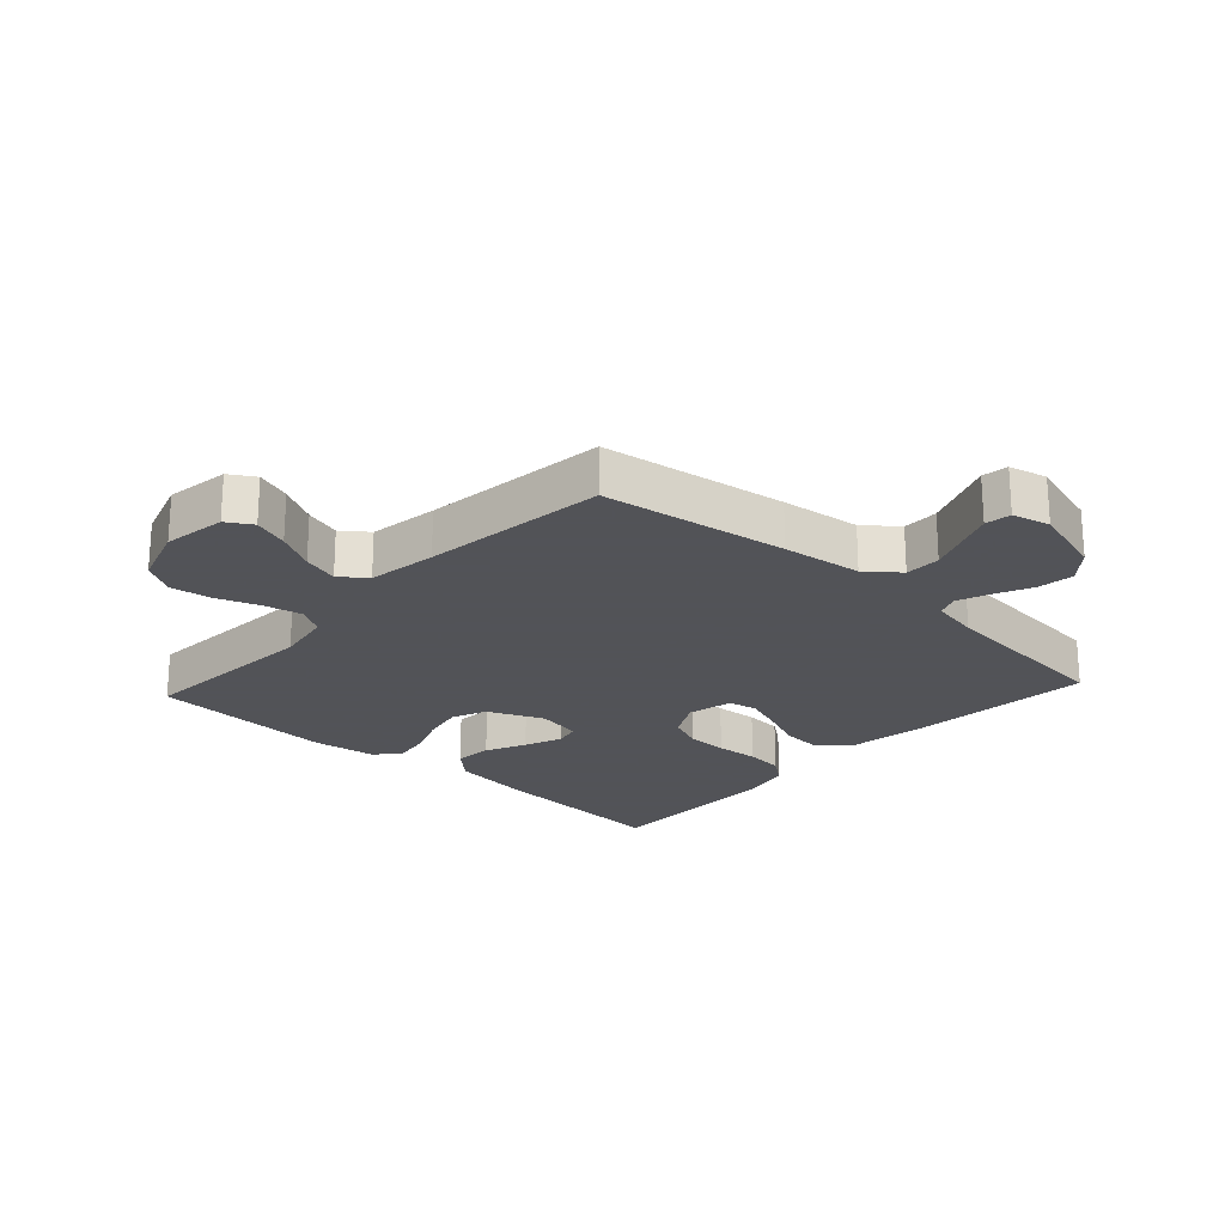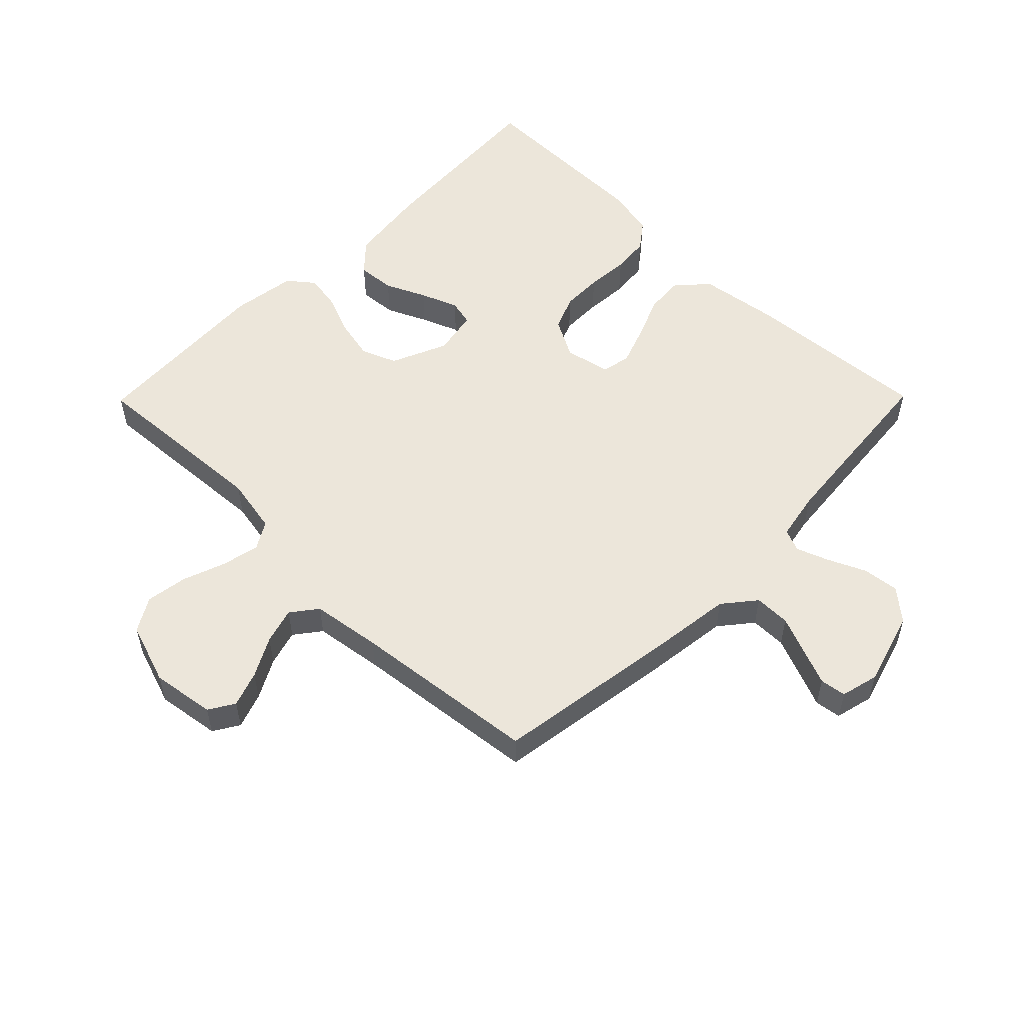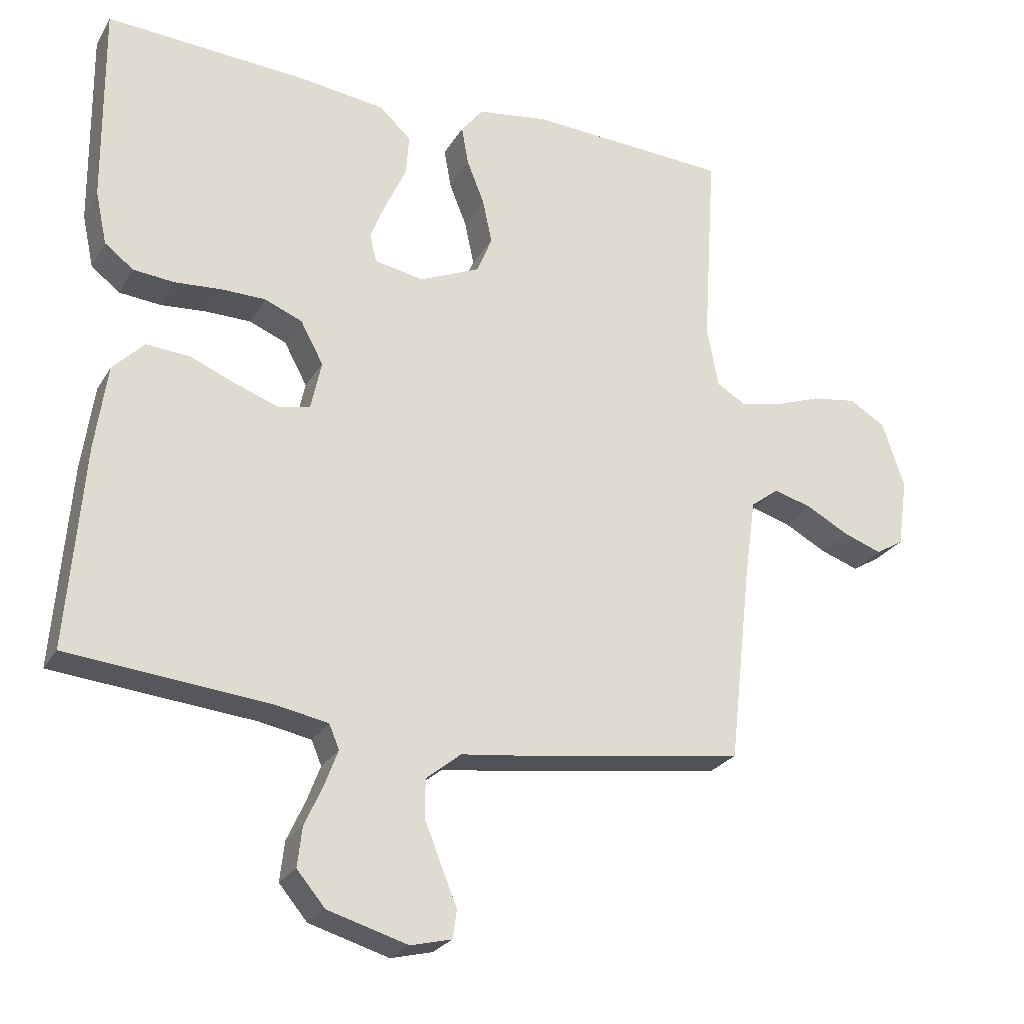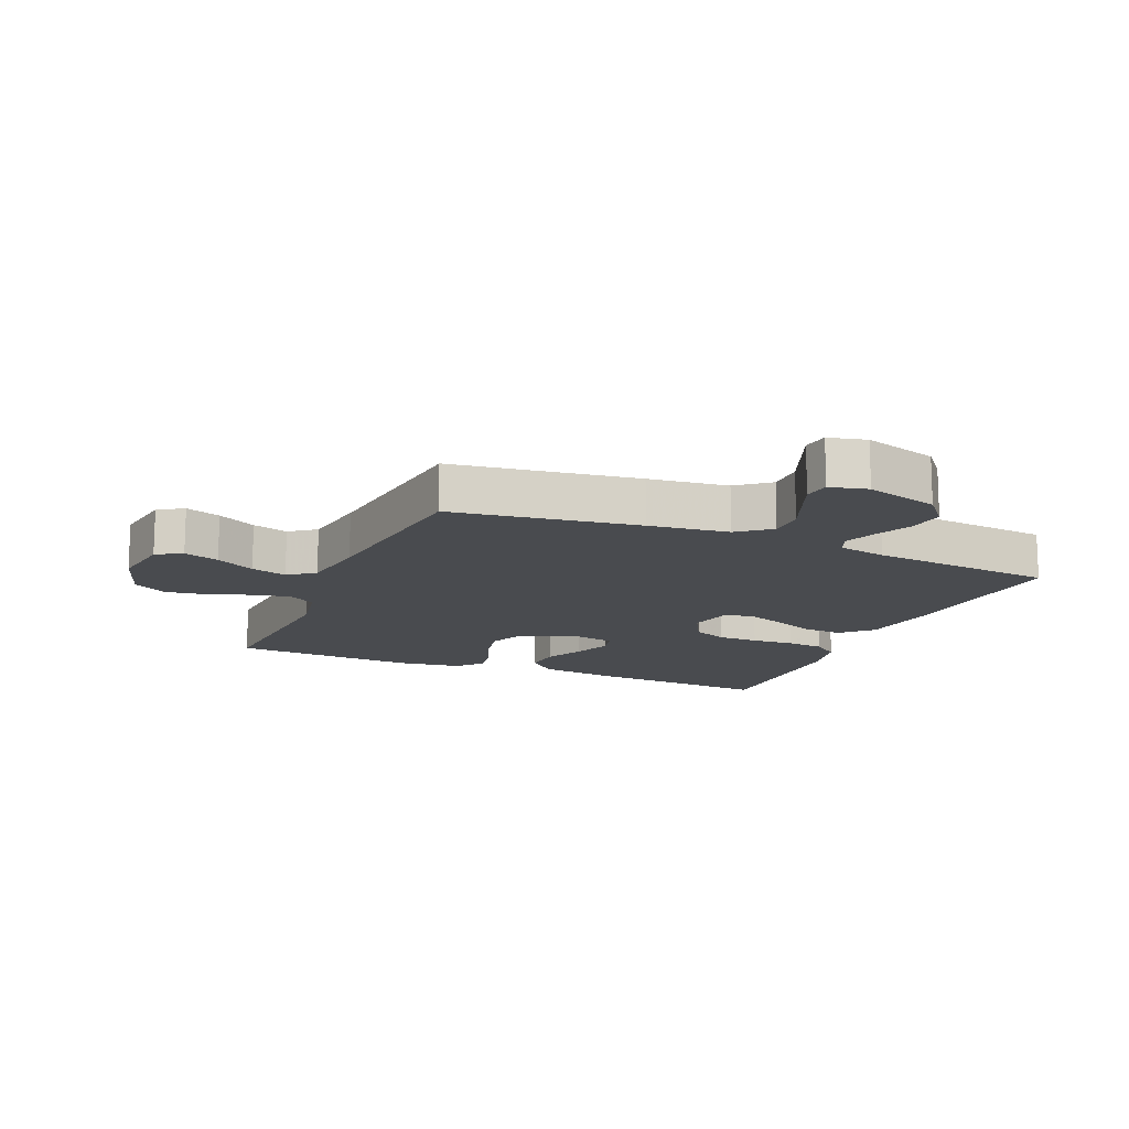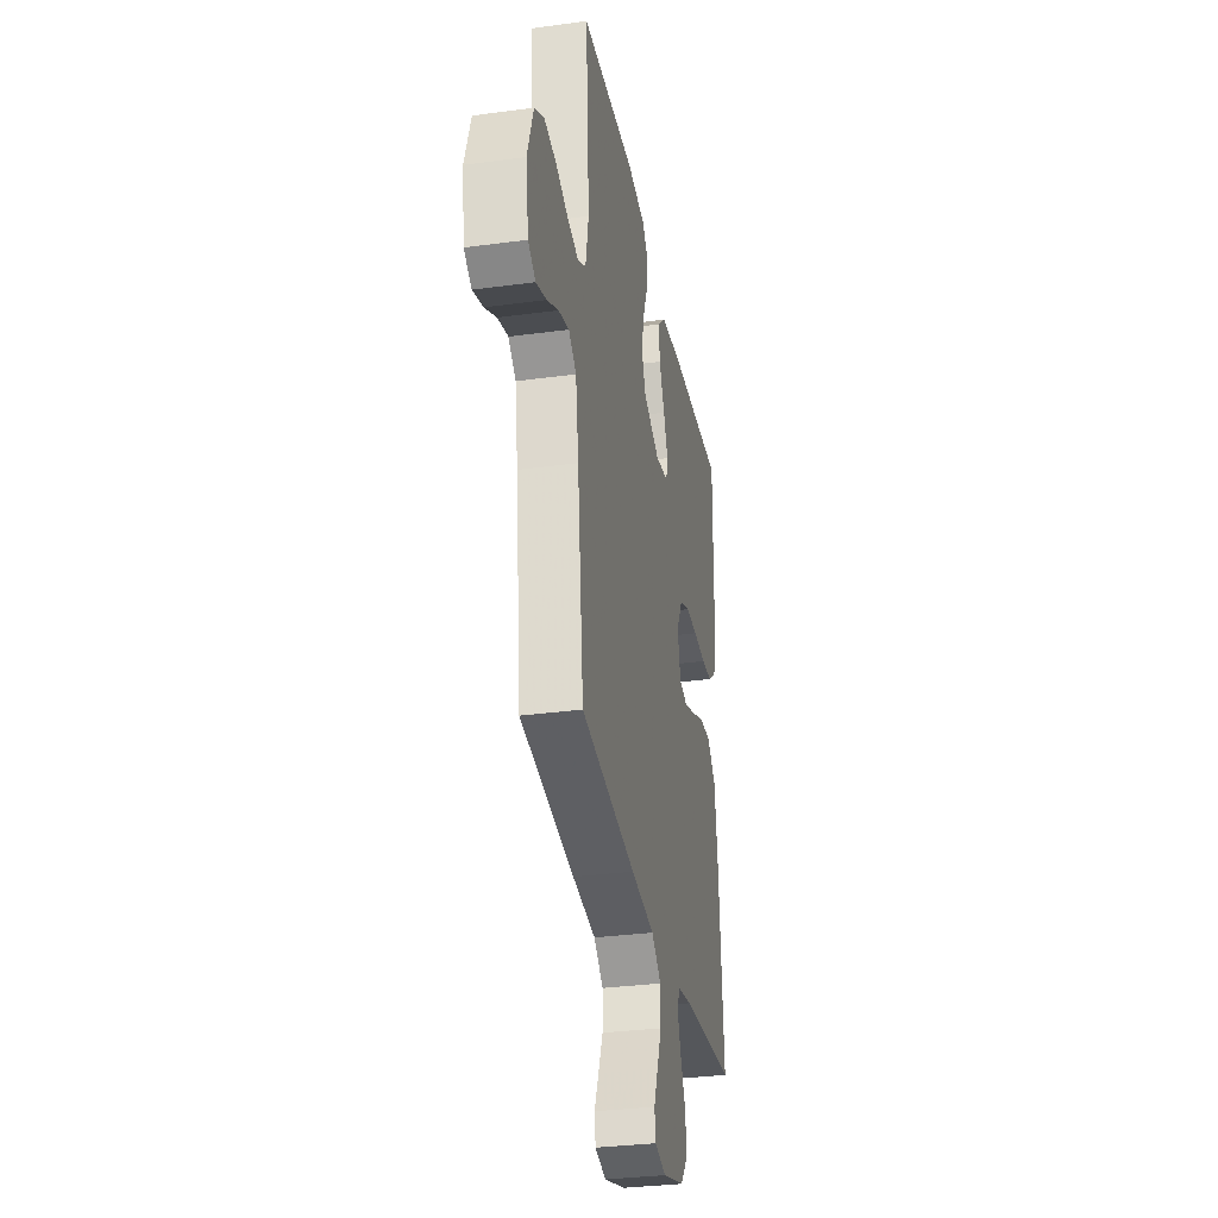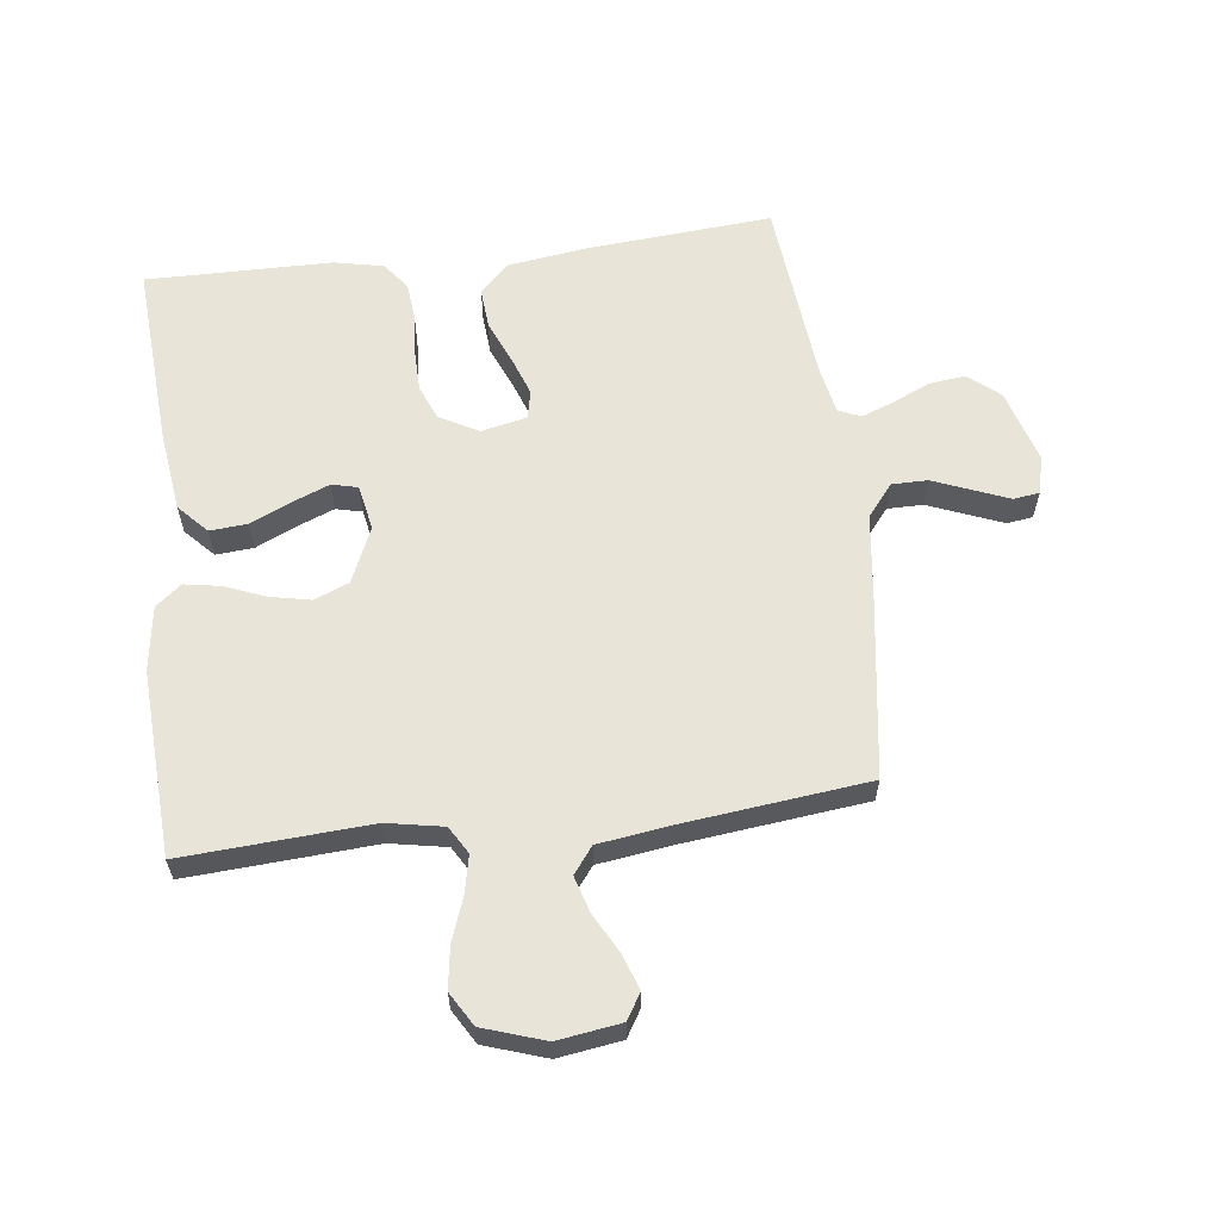
<metadata>
{"format":"obj","ext":"obj","renderer":"f3d","projection":"perspective","resolution":1024,"background":"white","views":[{"elev":-22.5,"azim":137.4,"up":"+Y"},{"elev":54.3,"azim":134.6,"up":"+Y"},{"elev":-25.2,"azim":-24.0,"up":"+Z"},{"elev":-14.1,"azim":156.9,"up":"+Y"},{"elev":-32.2,"azim":100.7,"up":"+Z"},{"elev":60.7,"azim":83.0,"up":"+Y"}]}
</metadata>
<code>
v 0.5 0.07 -0.5
v 0.2 0.07 -0.544
v 0.071 0.07 -0.56
v 0.019 0.07 -0.602
v 0.019 0.07 -0.66
v 0.044 0.07 -0.722
v 0.067 0.07 -0.779
v 0.061 0.07 -0.821
v 0 0.07 -0.836
v -0.119 0.07 -0.801
v -0.161 0.07 -0.751
v -0.154 0.07 -0.692
v -0.127 0.07 -0.633
v -0.107 0.07 -0.58
v -0.122 0.07 -0.544
v -0.2 0.07 -0.529
v -0.5 0.07 -0.5
v -0.476 0.07 -0.2
v -0.458 0.07 -0.073
v -0.411 0.07 -0.026
v -0.346 0.07 -0.031
v -0.277 0.07 -0.06
v -0.213 0.07 -0.083
v -0.167 0.07 -0.073
v -0.151 0.07 0
v -0.185 0.07 0.063
v -0.241 0.07 0.086
v -0.307 0.07 0.087
v -0.376 0.07 0.082
v -0.437 0.07 0.088
v -0.48 0.07 0.121
v -0.497 0.07 0.2
v -0.5 0.07 0.5
v -0.2 0.07 0.48
v -0.071 0.07 0.463
v -0.024 0.07 0.419
v -0.029 0.07 0.358
v -0.059 0.07 0.293
v -0.083 0.07 0.233
v -0.073 0.07 0.191
v 0 0.07 0.177
v 0.09 0.07 0.216
v 0.113 0.07 0.272
v 0.099 0.07 0.338
v 0.073 0.07 0.403
v 0.063 0.07 0.461
v 0.096 0.07 0.502
v 0.2 0.07 0.517
v 0.5 0.07 0.5
v 0.481 0.07 0.2
v 0.498 0.07 0.109
v 0.542 0.07 0.083
v 0.603 0.07 0.096
v 0.672 0.07 0.121
v 0.739 0.07 0.131
v 0.793 0.07 0.099
v 0.826 0.07 0
v 0.811 0.07 -0.102
v 0.77 0.07 -0.127
v 0.713 0.07 -0.107
v 0.65 0.07 -0.073
v 0.592 0.07 -0.056
v 0.55 0.07 -0.088
v 0.534 0.07 -0.2
v 0.5 0 -0.5
v 0.2 0 -0.544
v 0.071 0 -0.56
v 0.019 0 -0.602
v 0.019 0 -0.66
v 0.044 0 -0.722
v 0.067 0 -0.779
v 0.061 0 -0.821
v 0 0 -0.836
v -0.119 0 -0.801
v -0.161 0 -0.751
v -0.154 0 -0.692
v -0.127 0 -0.633
v -0.107 0 -0.58
v -0.122 0 -0.544
v -0.2 0 -0.529
v -0.5 0 -0.5
v -0.476 0 -0.2
v -0.458 0 -0.073
v -0.411 0 -0.026
v -0.346 0 -0.031
v -0.277 0 -0.06
v -0.213 0 -0.083
v -0.167 0 -0.073
v -0.151 0 0
v -0.185 0 0.063
v -0.241 0 0.086
v -0.307 0 0.087
v -0.376 0 0.082
v -0.437 0 0.088
v -0.48 0 0.121
v -0.497 0 0.2
v -0.5 0 0.5
v -0.2 0 0.48
v -0.071 0 0.463
v -0.024 0 0.419
v -0.029 0 0.358
v -0.059 0 0.293
v -0.083 0 0.233
v -0.073 0 0.191
v 0 0 0.177
v 0.09 0 0.216
v 0.113 0 0.272
v 0.099 0 0.338
v 0.073 0 0.403
v 0.063 0 0.461
v 0.096 0 0.502
v 0.2 0 0.517
v 0.5 0 0.5
v 0.481 0 0.2
v 0.498 0 0.109
v 0.542 0 0.083
v 0.603 0 0.096
v 0.672 0 0.121
v 0.739 0 0.131
v 0.793 0 0.099
v 0.826 0 0
v 0.811 0 -0.102
v 0.77 0 -0.127
v 0.713 0 -0.107
v 0.65 0 -0.073
v 0.592 0 -0.056
v 0.55 0 -0.088
v 0.534 0 -0.2
f 59 60 61
f 58 59 61
f 57 58 61
f 56 57 61
f 55 56 61
f 54 55 61
f 53 54 61
f 52 53 61 62
f 51 52 62 63
f 48 49 50
f 47 48 50
f 46 47 50
f 45 46 50
f 44 45 50
f 43 44 50 51
f 51 63 64
f 43 51 64
f 42 43 64
f 36 37 38
f 35 36 38
f 34 35 38
f 33 34 38
f 32 33 38
f 31 32 38
f 30 31 38
f 29 30 38
f 28 29 38
f 27 28 38 39
f 26 27 39 40
f 20 21 22
f 19 20 22
f 18 19 22
f 17 18 22
f 16 17 22
f 15 16 22 23
f 14 15 23 24
f 11 12 13
f 10 11 13
f 9 10 13
f 8 9 13
f 7 8 13
f 6 7 13
f 5 6 13 14
f 14 24 25
f 5 14 25
f 4 5 25
f 1 2 3
f 64 1 3
f 42 64 3
f 41 42 3
f 25 26 40 41
f 3 4 25 41
f 125 124 123
f 125 123 122
f 125 122 121
f 125 121 120
f 125 120 119
f 125 119 118
f 125 118 117
f 126 125 117 116
f 127 126 116 115
f 114 113 112
f 114 112 111
f 114 111 110
f 114 110 109
f 114 109 108
f 115 114 108 107
f 128 127 115
f 128 115 107
f 128 107 106
f 102 101 100
f 102 100 99
f 102 99 98
f 102 98 97
f 102 97 96
f 102 96 95
f 102 95 94
f 102 94 93
f 102 93 92
f 103 102 92 91
f 104 103 91 90
f 86 85 84
f 86 84 83
f 86 83 82
f 86 82 81
f 86 81 80
f 87 86 80 79
f 88 87 79 78
f 77 76 75
f 77 75 74
f 77 74 73
f 77 73 72
f 77 72 71
f 77 71 70
f 78 77 70 69
f 89 88 78
f 89 78 69
f 89 69 68
f 67 66 65
f 67 65 128
f 67 128 106
f 67 106 105
f 105 104 90 89
f 105 89 68 67
f 1 65 66 2
f 2 66 67 3
f 3 67 68 4
f 4 68 69 5
f 5 69 70 6
f 6 70 71 7
f 7 71 72 8
f 8 72 73 9
f 9 73 74 10
f 10 74 75 11
f 11 75 76 12
f 12 76 77 13
f 13 77 78 14
f 14 78 79 15
f 15 79 80 16
f 16 80 81 17
f 17 81 82 18
f 18 82 83 19
f 19 83 84 20
f 20 84 85 21
f 21 85 86 22
f 22 86 87 23
f 23 87 88 24
f 24 88 89 25
f 25 89 90 26
f 26 90 91 27
f 27 91 92 28
f 28 92 93 29
f 29 93 94 30
f 30 94 95 31
f 31 95 96 32
f 32 96 97 33
f 33 97 98 34
f 34 98 99 35
f 35 99 100 36
f 36 100 101 37
f 37 101 102 38
f 38 102 103 39
f 39 103 104 40
f 40 104 105 41
f 41 105 106 42
f 42 106 107 43
f 43 107 108 44
f 44 108 109 45
f 45 109 110 46
f 46 110 111 47
f 47 111 112 48
f 48 112 113 49
f 49 113 114 50
f 50 114 115 51
f 51 115 116 52
f 52 116 117 53
f 53 117 118 54
f 54 118 119 55
f 55 119 120 56
f 56 120 121 57
f 57 121 122 58
f 58 122 123 59
f 59 123 124 60
f 60 124 125 61
f 61 125 126 62
f 62 126 127 63
f 63 127 128 64
f 64 128 65 1

</code>
